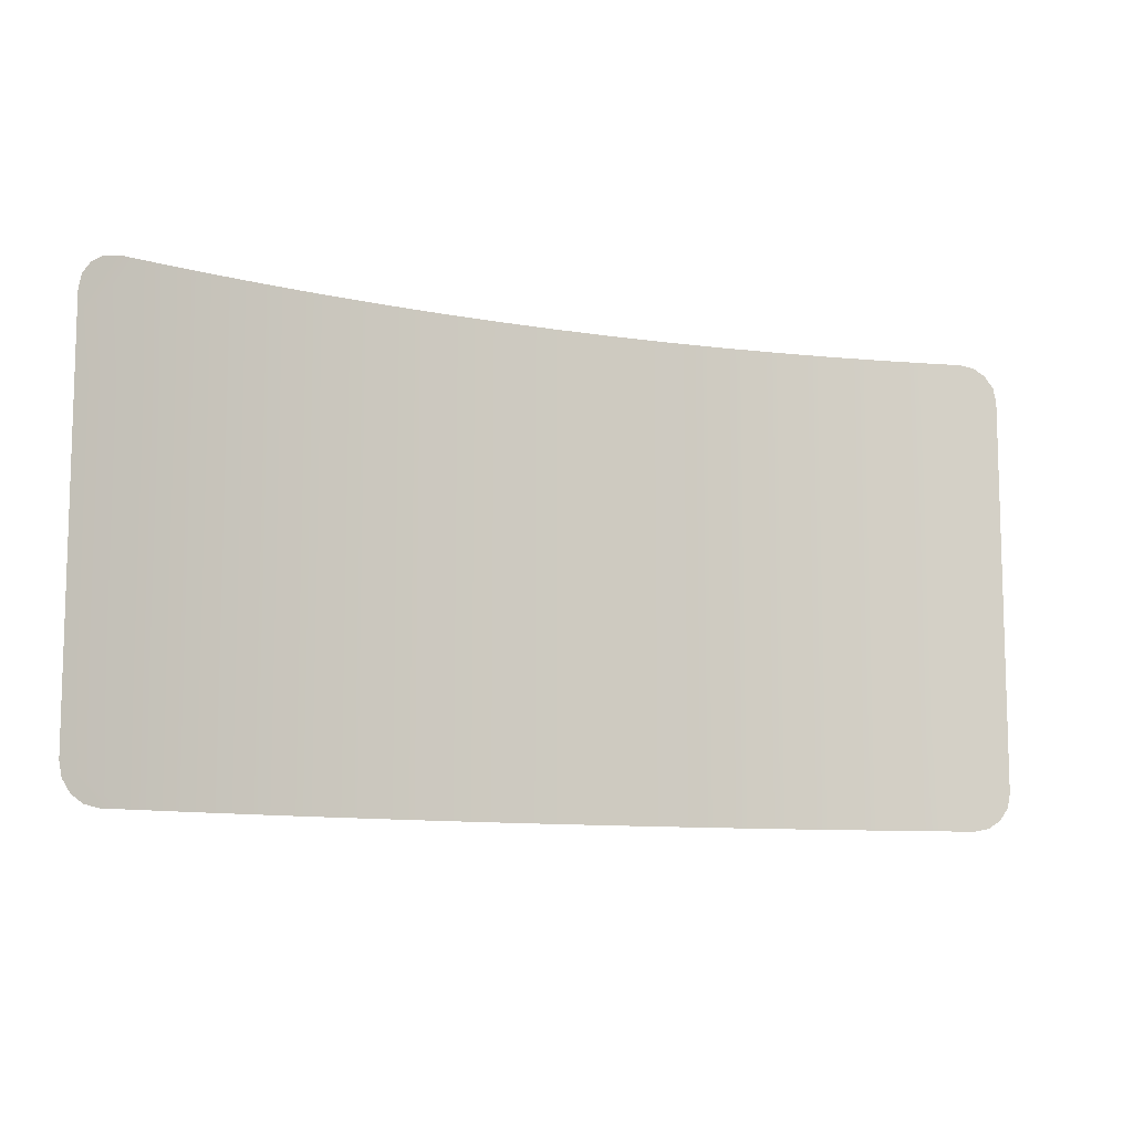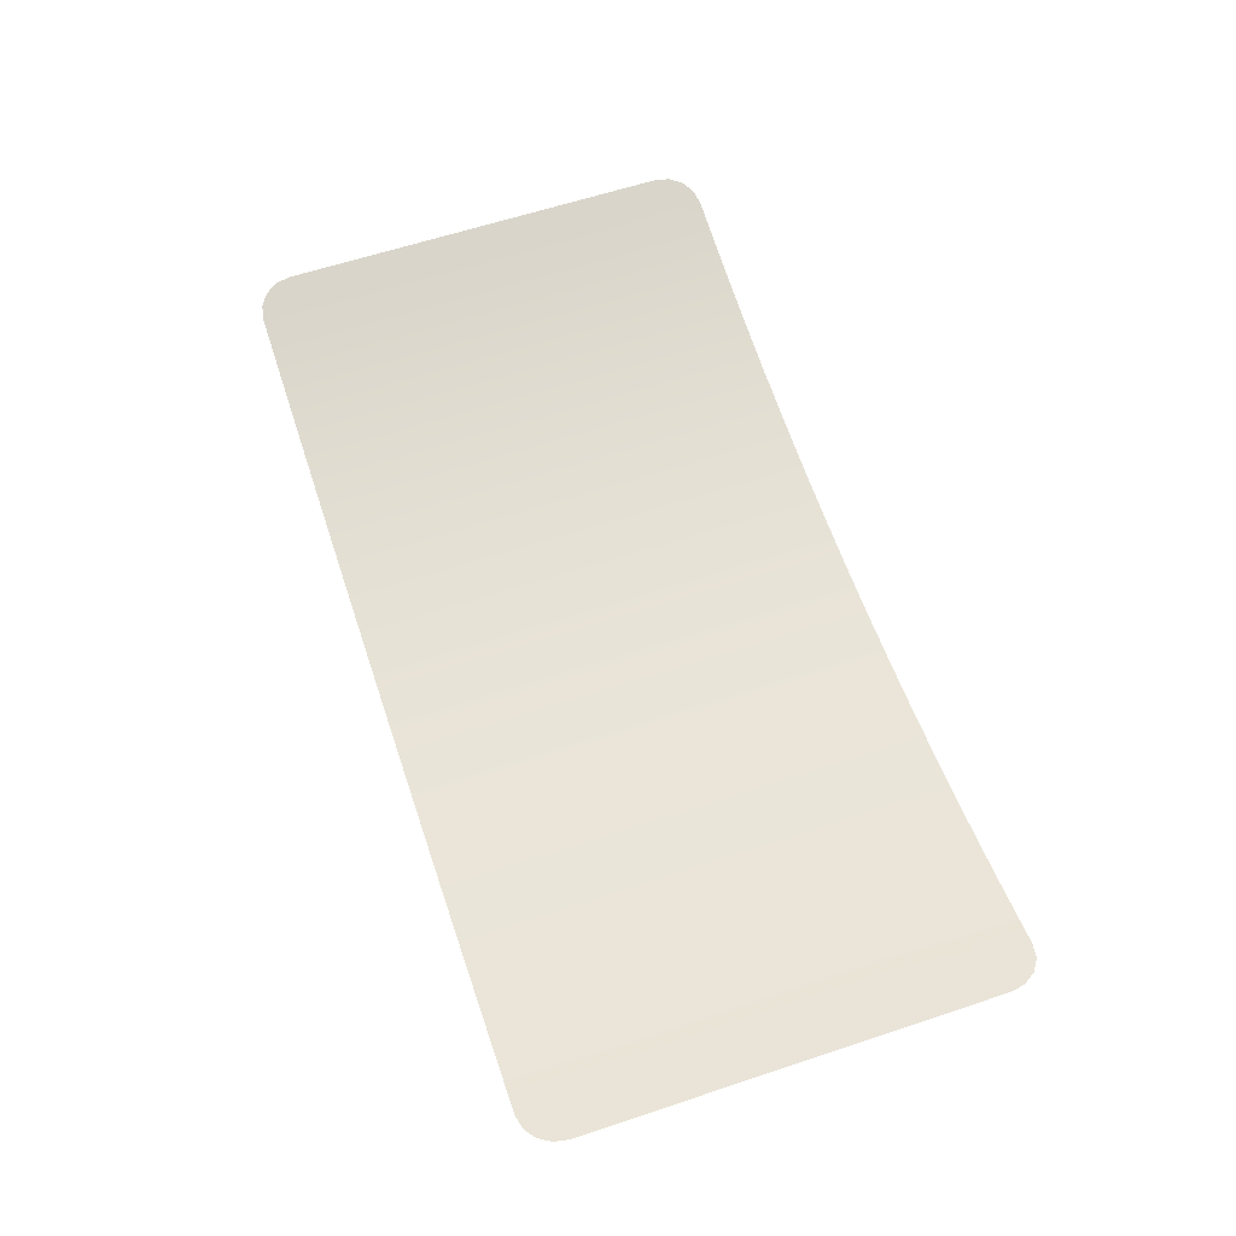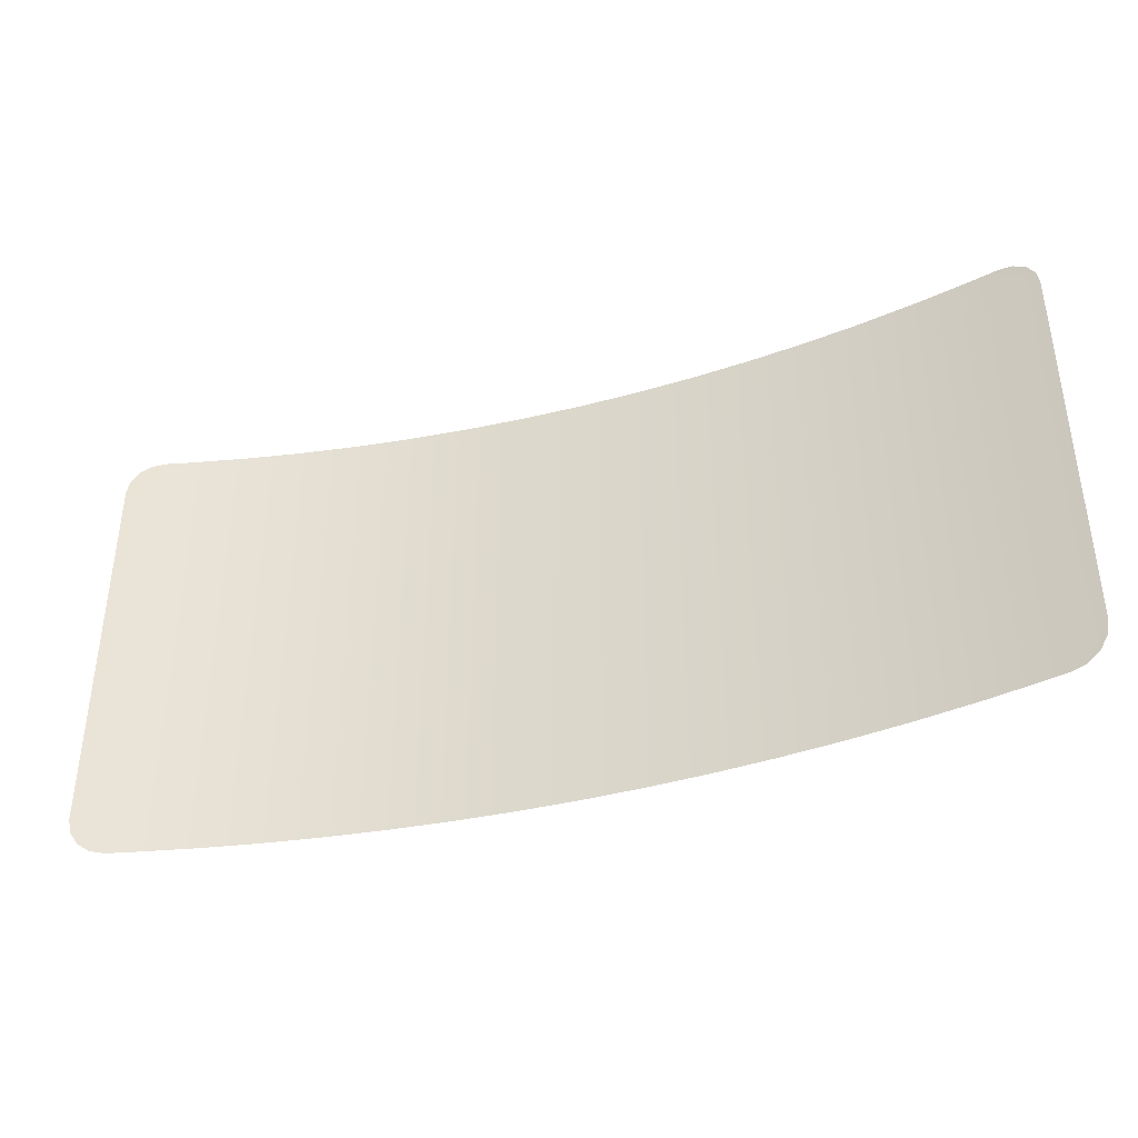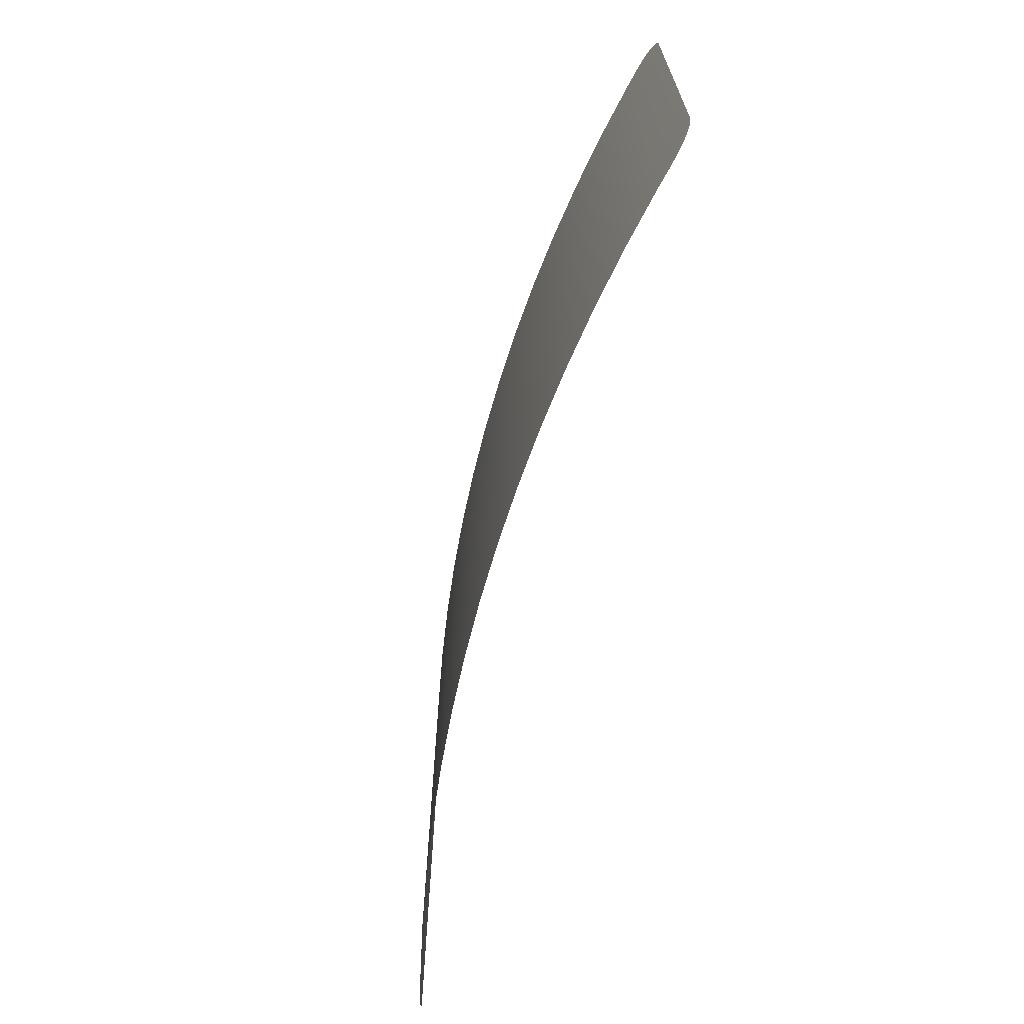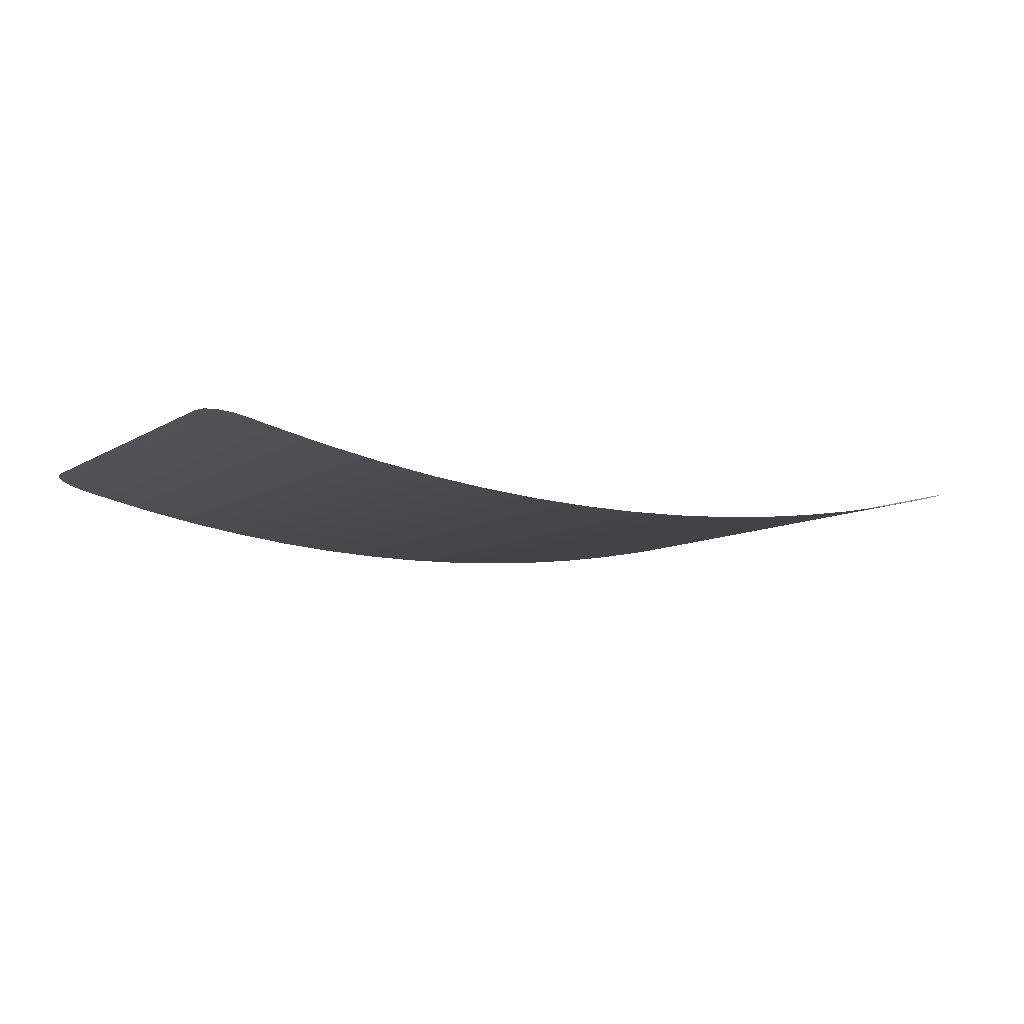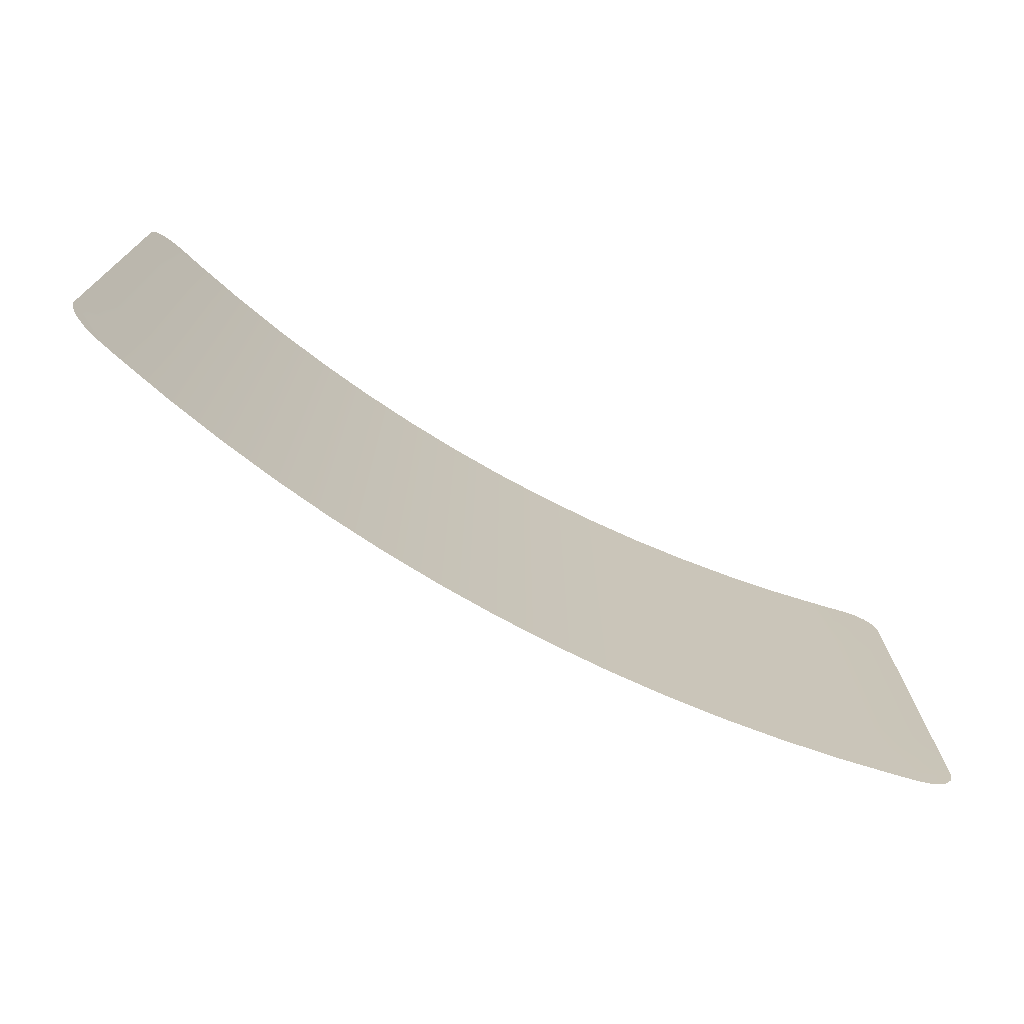
<metadata>
{"format":"obj","ext":"obj","renderer":"f3d","projection":"perspective","resolution":1024,"background":"white","views":[{"elev":-10.0,"azim":-24.5,"up":"+Y"},{"elev":62.0,"azim":71.4,"up":"+Z"},{"elev":-39.8,"azim":18.2,"up":"+Y"},{"elev":-67.6,"azim":-105.1,"up":"+Y"},{"elev":-8.8,"azim":148.1,"up":"+Z"},{"elev":-73.0,"azim":-29.5,"up":"+Y"}]}
</metadata>
<code>
o Plane
v 0 -1 0
v 0 1 -0
v 0.9971 -1 0.06536
v 0.9971 1 0.06536
v -0.9971 1 0.06536
v -0.9971 -1 0.06536
v -1.977 0 0.2603
v 1.977 0 0.2603
v 0 0 0
v 0.9971 0 0.06536
v -0.9971 0 0.06536
v -1.977 -0.5 0.2603
v 1.49 -1 0.1468
v 1.977 0.5 0.2603
v -1.49 1 0.1468
v -0.4996 -1 0.01636
v 0.4996 1 0.01636
v 0 0.5 -0
v 0.4996 -1 0.01636
v 1.49 1 0.1468
v 0.9971 0.5 0.06536
v -0.4996 1 0.01636
v -1.49 -1 0.1468
v -0.9971 0.5 0.06536
v -1.977 0.5 0.2603
v 1.977 -0.5 0.2603
v 0 -0.5 0
v 0.9971 -0.5 0.06536
v -0.9971 -0.5 0.06536
v -1.49 0 0.1468
v 0.4996 0 0.01636
v -0.4996 0 0.01636
v 1.49 0 0.1468
v 1.49 -0.5 0.1468
v -0.4996 -0.5 0.01636
v 0.4996 -0.5 0.01636
v -1.49 -0.5 0.1468
v -1.49 0.5 0.1468
v 0.4996 0.5 0.01636
v -0.4996 0.5 0.01636
v 1.49 0.5 0.1468
v -1.977 -0.75 0.2603
v 1.735 -1 0.1996
v 1.977 0.75 0.2603
v -1.735 1 0.1996
v -0.25 -1 0.00409
v 0.25 1 0.00409
v 0 0.75 -0
v 0.7488 -1 0.03679
v 1.244 1 0.102
v 0.9971 0.75 0.06536
v -0.7488 1 0.03679
v -1.244 -1 0.102
v -0.9971 0.75 0.06536
v -1.977 0.25 0.2603
v 1.977 -0.25 0.2603
v 0 -0.25 0
v 0.9971 -0.25 0.06536
v -0.9971 -0.25 0.06536
v -1.735 0 0.1996
v 0.25 0 0.00409
v -0.7488 0 0.03679
v 1.244 0 0.102
v -1.977 -0.25 0.2603
v 1.244 -1 0.102
v 1.977 0.25 0.2603
v -1.244 1 0.102
v -0.7488 -1 0.03679
v 0.7488 1 0.03679
v 0 0.25 -0
v 0.25 -1 0.00409
v 1.735 1 0.1996
v 0.9971 0.25 0.06536
v -0.25 1 0.00409
v -1.735 -1 0.1996
v -0.9971 0.25 0.06536
v -1.977 0.75 0.2603
v 1.977 -0.75 0.2603
v 0 -0.75 0
v 0.9971 -0.75 0.06536
v -0.9971 -0.75 0.06536
v -1.244 0 0.102
v 0.7488 0 0.03679
v -0.25 0 0.00409
v 1.735 0 0.1996
v 1.49 -0.25 0.1468
v 1.49 -0.75 0.1468
v 1.244 -0.5 0.102
v 1.735 -0.5 0.1996
v -0.4996 -0.25 0.01636
v -0.4996 -0.75 0.01636
v -0.7488 -0.5 0.03679
v -0.25 -0.5 0.00409
v 0.4996 -0.25 0.01636
v 0.4996 -0.75 0.01636
v 0.25 -0.5 0.00409
v 0.7488 -0.5 0.03679
v -1.49 -0.25 0.1468
v -1.49 -0.75 0.1468
v -1.735 -0.5 0.1996
v -1.244 -0.5 0.102
v -1.49 0.75 0.1468
v -1.49 0.25 0.1468
v -1.735 0.5 0.1996
v -1.244 0.5 0.102
v 0.4996 0.75 0.01636
v 0.4996 0.25 0.01636
v 0.25 0.5 0.00409
v 0.7488 0.5 0.03679
v -0.4996 0.75 0.01636
v -0.4996 0.25 0.01636
v -0.7488 0.5 0.03679
v -0.25 0.5 0.00409
v 1.49 0.75 0.1468
v 1.49 0.25 0.1468
v 1.244 0.5 0.102
v 1.735 0.5 0.1996
v 1.735 0.25 0.1996
v 1.244 0.25 0.102
v 1.244 0.75 0.102
v -0.25 0.25 0.00409
v -0.7488 0.25 0.03679
v -0.7488 0.75 0.03679
v 0.7488 0.25 0.03679
v 0.25 0.25 0.00409
v 0.25 0.75 0.00409
v -1.244 0.25 0.102
v -1.735 0.25 0.1996
v -1.735 0.75 0.1996
v -1.244 -0.75 0.102
v -1.735 -0.75 0.1996
v -1.735 -0.25 0.1996
v 0.7488 -0.75 0.03679
v 0.25 -0.75 0.00409
v 0.25 -0.25 0.00409
v -0.25 -0.75 0.00409
v -0.7488 -0.75 0.03679
v -0.7488 -0.25 0.03679
v 1.735 -0.75 0.1996
v 1.244 -0.75 0.102
v 1.244 -0.25 0.102
v 1.735 -0.25 0.1996
v -0.25 -0.25 0.00409
v 0.7488 -0.25 0.03679
v -1.244 -0.25 0.102
v -1.244 0.75 0.102
v 0.7488 0.75 0.03679
v -0.25 0.75 0.00409
v 1.735 0.75 0.1996
v -1.823 -1 0.2207
v -1.977 -0.8409 0.2603
v -1.882 -0.9879 0.2355
v -1.932 -0.9534 0.2484
v -1.966 -0.9018 0.2572
v 1.977 -0.8409 0.2603
v 1.823 -1 0.2207
v 1.966 -0.9018 0.2572
v 1.932 -0.9534 0.2484
v 1.882 -0.9879 0.2355
v -1.977 0.8409 0.2603
v -1.823 1 0.2207
v -1.966 0.9018 0.2572
v -1.932 0.9534 0.2484
v -1.882 0.9879 0.2355
v 1.823 1 0.2207
v 1.977 0.8409 0.2603
v 1.882 0.9879 0.2355
v 1.932 0.9534 0.2484
v 1.966 0.9018 0.2572
f 148 48 2 74
f 147 51 4 69
f 146 54 5 67
f 145 59 11 82
f 144 58 10 83
f 143 57 9 84
f 142 56 8 85
f 141 86 33 63
f 140 87 34 88
f 139 78 26 89
f 138 90 32 62
f 137 91 35 92
f 136 79 27 93
f 135 94 31 61
f 134 95 36 96
f 133 80 28 97
f 132 98 30 60
f 131 99 37 100
f 130 81 29 101
f 129 102 15 45
f 128 103 38 104
f 127 76 24 105
f 126 106 17 47
f 125 107 39 108
f 124 73 21 109
f 123 110 22 52
f 122 111 40 112
f 121 70 18 113
f 120 114 20 50
f 119 115 41 116
f 118 66 14 117
f 115 118 117 41
f 33 85 118 115
f 85 8 66 118
f 73 119 116 21
f 10 63 119 73
f 63 33 115 119
f 51 120 50 4
f 21 116 120 51
f 116 41 114 120
f 111 121 113 40
f 32 84 121 111
f 84 9 70 121
f 76 122 112 24
f 11 62 122 76
f 62 32 111 122
f 54 123 52 5
f 24 112 123 54
f 112 40 110 123
f 107 124 109 39
f 31 83 124 107
f 83 10 73 124
f 70 125 108 18
f 9 61 125 70
f 61 31 107 125
f 48 126 47 2
f 18 108 126 48
f 108 39 106 126
f 103 127 105 38
f 30 82 127 103
f 82 11 76 127
f 55 128 104 25
f 7 60 128 55
f 60 30 103 128
f 149 44 166 169 168 167 165 72
f 25 104 129 77
f 104 38 102 129
f 99 130 101 37
f 23 53 130 99
f 53 6 81 130
f 42 131 100 12
f 43 156 159 158 157 155 78 139
f 75 23 99 131
f 64 132 60 7
f 12 100 132 64
f 100 37 98 132
f 95 133 97 36
f 19 49 133 95
f 49 3 80 133
f 79 134 96 27
f 1 71 134 79
f 71 19 95 134
f 57 135 61 9
f 27 96 135 57
f 96 36 94 135
f 91 136 93 35
f 16 46 136 91
f 46 1 79 136
f 81 137 92 29
f 6 68 137 81
f 68 16 91 137
f 59 138 62 11
f 29 92 138 59
f 92 35 90 138
f 87 139 89 34
f 13 43 139 87
f 77 129 45 161 164 163 162 160
f 80 140 88 28
f 3 65 140 80
f 65 13 87 140
f 58 141 63 10
f 28 88 141 58
f 88 34 86 141
f 86 142 85 33
f 34 89 142 86
f 89 26 56 142
f 90 143 84 32
f 35 93 143 90
f 93 27 57 143
f 94 144 83 31
f 36 97 144 94
f 97 28 58 144
f 98 145 82 30
f 37 101 145 98
f 101 29 59 145
f 102 146 67 15
f 38 105 146 102
f 105 24 54 146
f 106 147 69 17
f 39 109 147 106
f 109 21 51 147
f 110 148 74 22
f 40 113 148 110
f 113 18 48 148
f 114 149 72 20
f 41 117 149 114
f 117 14 44 149
f 151 154 153 152 150 75 131 42

</code>
